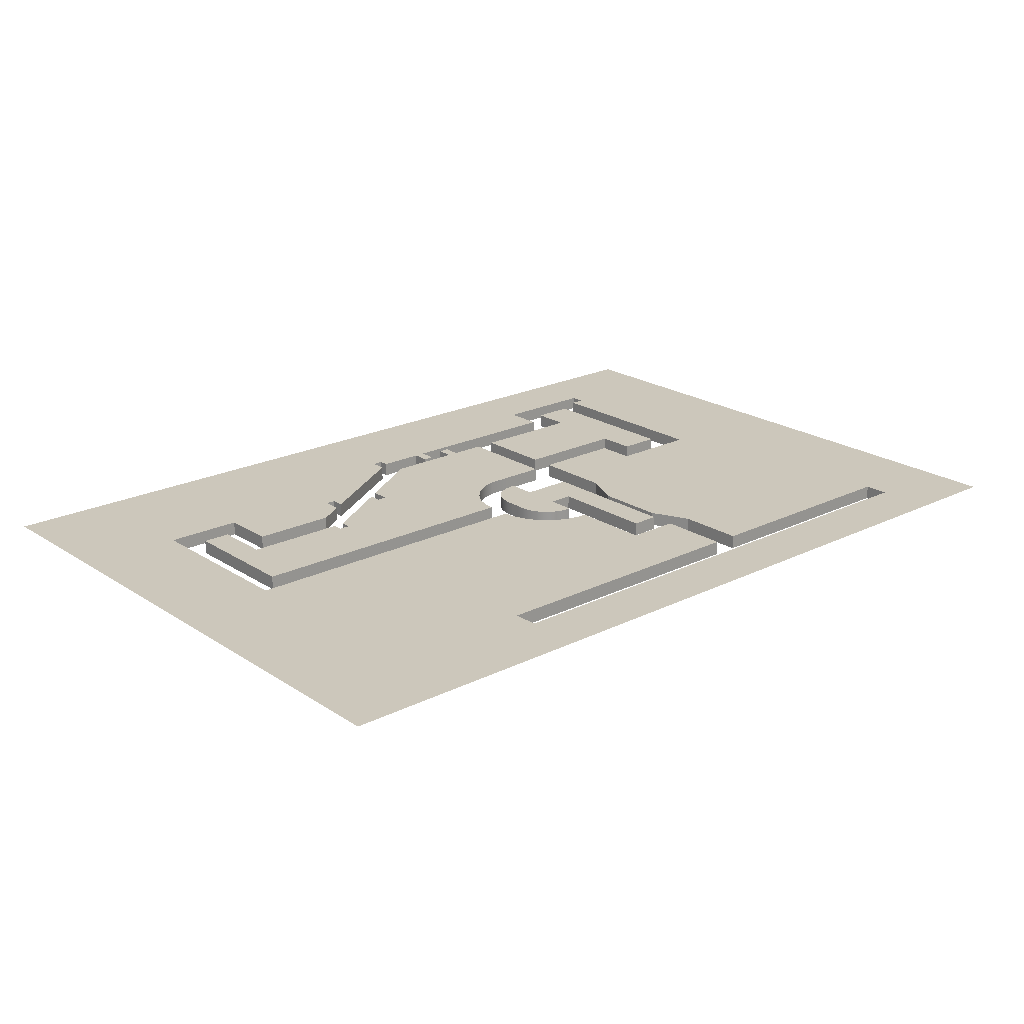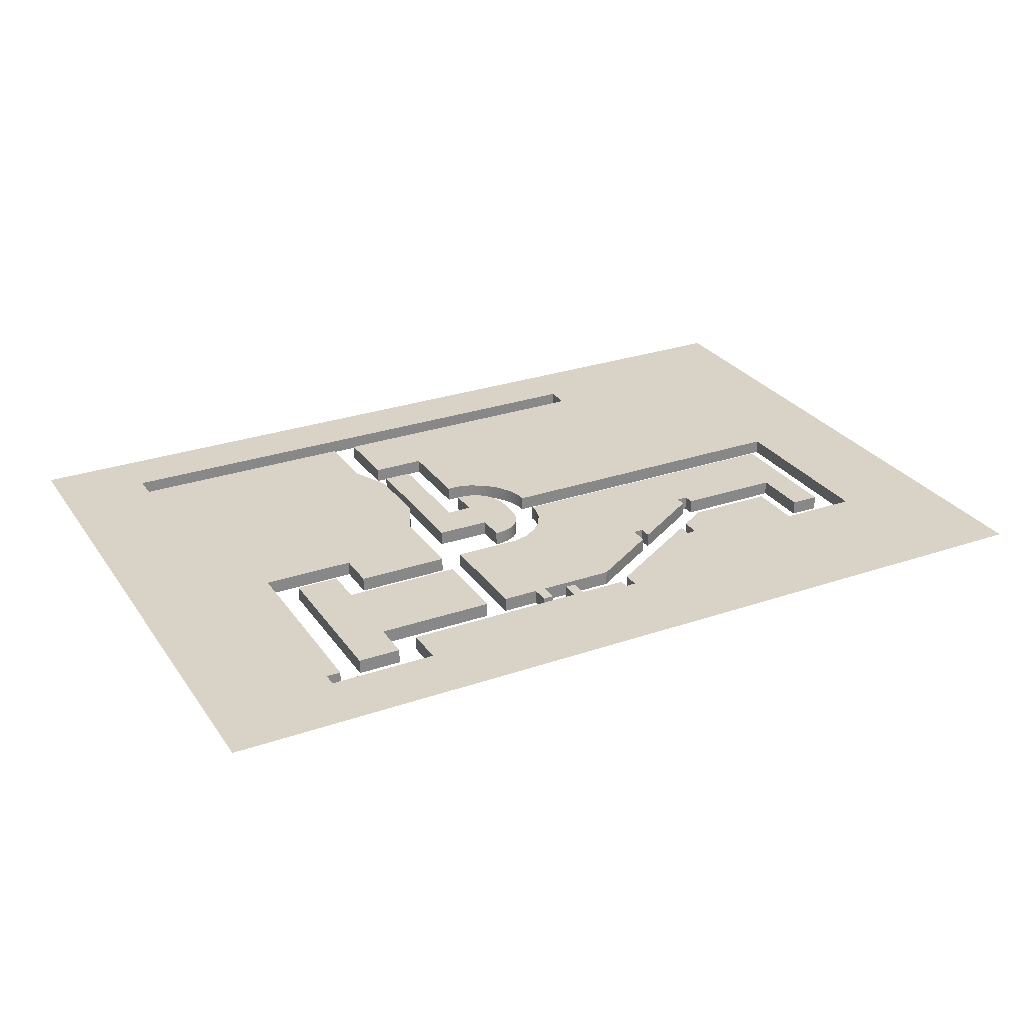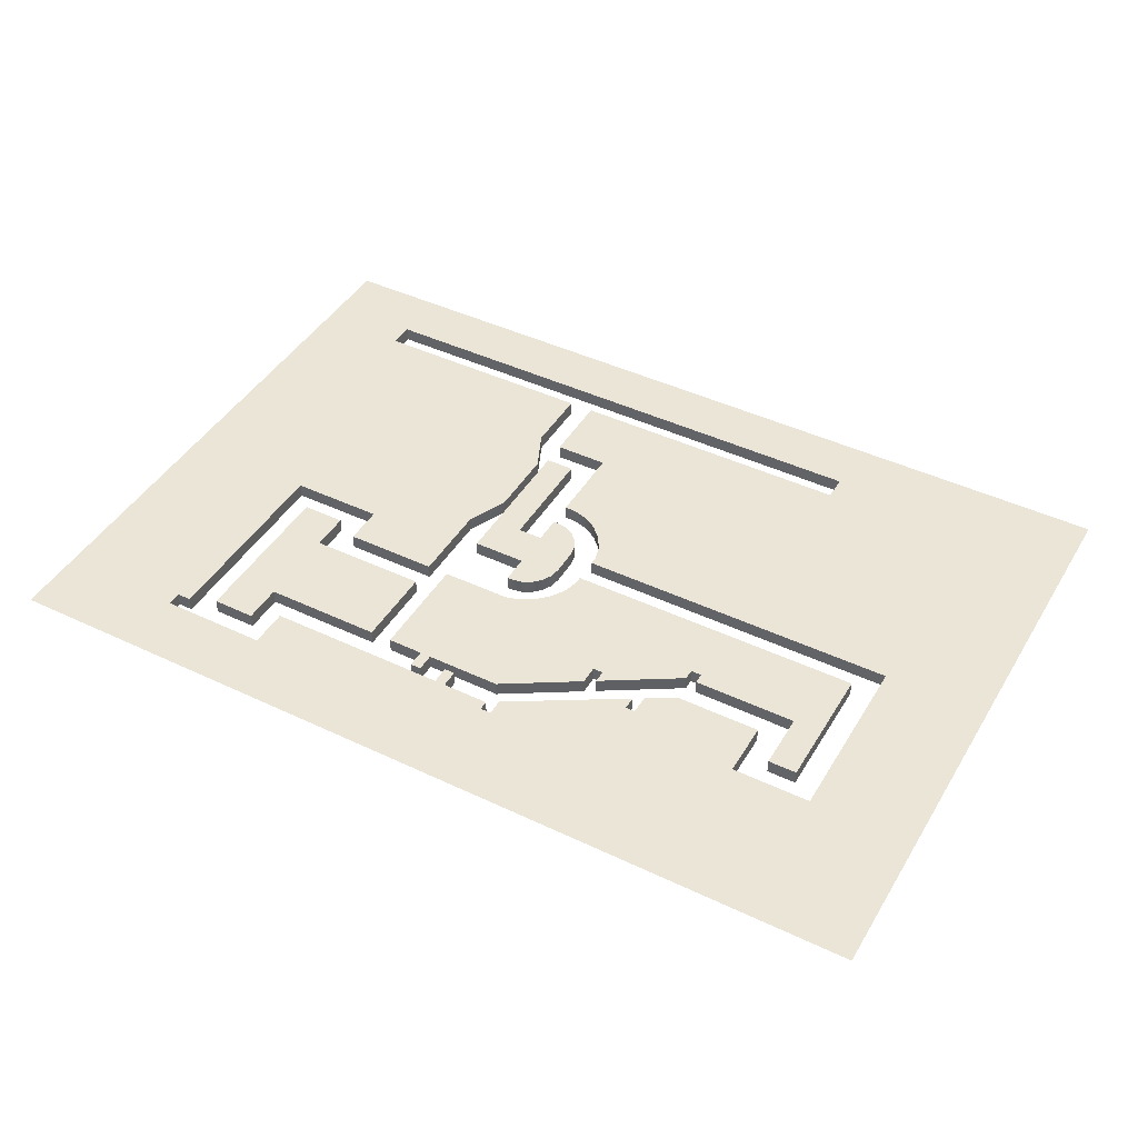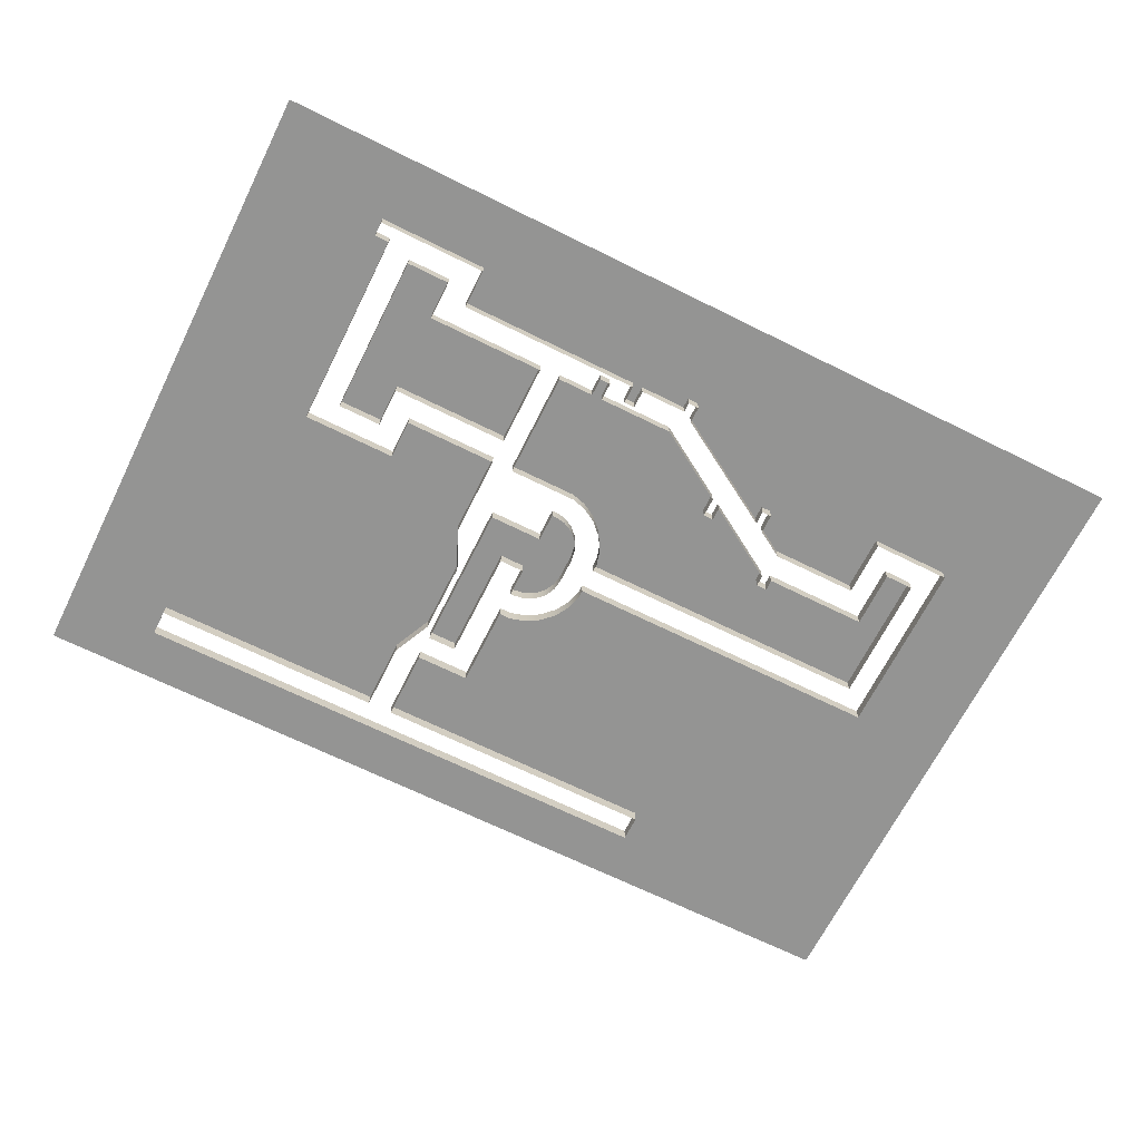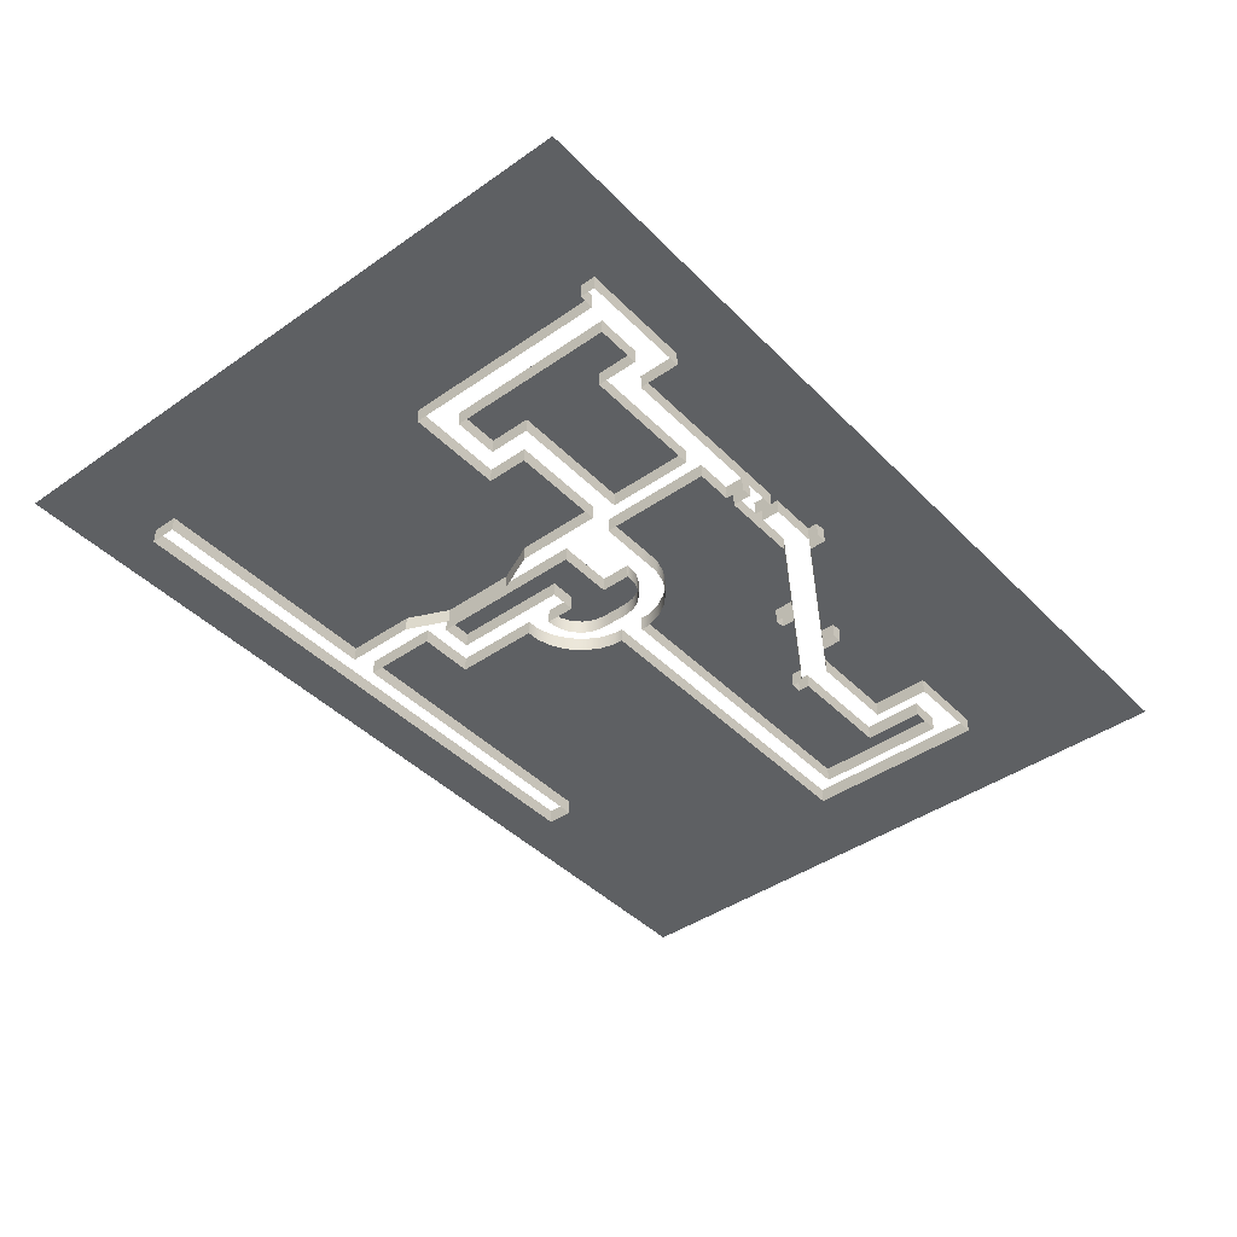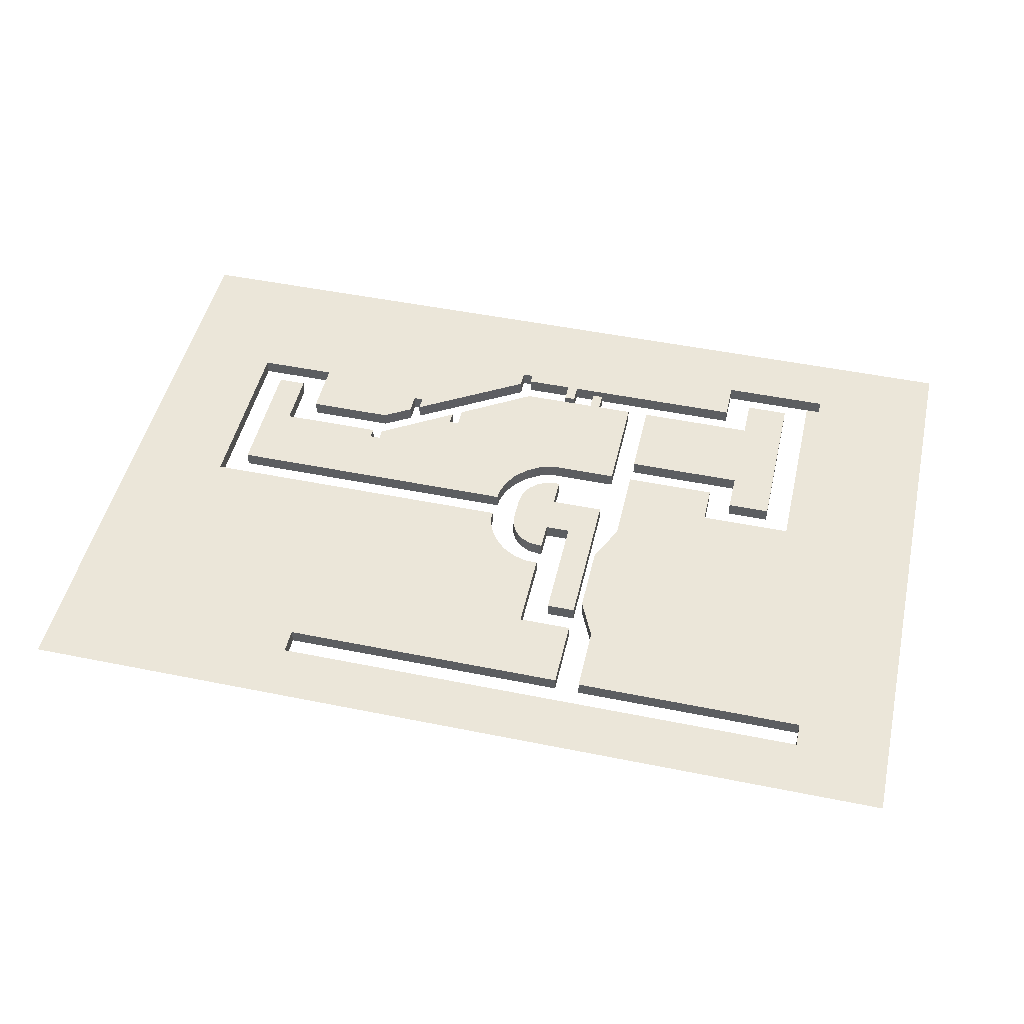
<metadata>
{"format":"obj","ext":"obj","renderer":"f3d","projection":"perspective","resolution":1024,"background":"white","views":[{"elev":21.6,"azim":-41.1,"up":"+Z"},{"elev":27.9,"azim":152.4,"up":"+Z"},{"elev":44.1,"azim":-150.9,"up":"+Z"},{"elev":-67.0,"azim":153.5,"up":"+Z"},{"elev":-42.3,"azim":129.9,"up":"+Z"},{"elev":48.4,"azim":12.8,"up":"+Z"}]}
</metadata>
<code>
g default
v 26 6e-06 2
v 26 7 2
v 0 6e-06 2
v 0 7 2
v 26 57 2
v 0 57 2
v 26 -16 2
v 0 -16 2
v -65 7 2
v -70 57 2
v -72 7 2
v -153 7 2
v -153 50 2
v -153 6e-06 2
v -153 -16 2
v -196 7 2
v -196 50 2
v -196 6e-06 2
v -196 -16 2
v -72 27 2
v -153 27 2
v -196 27 2
v -72 34 2
v -80 34 2
v -87 7 2
v -87 27 2
v -87 50 2
v 26 37 2
v 0 37 2
v -70 37 2
v 26 26 2
v 0 26 2
v -65 26 2
v 26 68 2
v 0 68 2
v -65 68 2
v -72 57 2
v -80 57 2
v -72 76 2
v -80 76 2
v -87 57 2
v -87 76 2
v -196 67 2
v -72 65 2
v -80 65 2
v -87 65 2
v -98 69.25 2
v -98 71.75 2
v -105 67 2
v -105 7 2
v -105 27 2
v -153 67 2
v -87 84 2
v -105 74 2
v -149 74 2
v -149 91 2
v -189 74 2
v -189 91 2
v -71 91 2
v -105 121 2
v -71 121 2
v 0 87 2
v -65 91 2
v -39 98 2
v -39 121 2
v 26 87 2
v -65 98 2
v -65 121 2
v -32 98 2
v -32 121 2
v -39 7 2
v -39 26 2
v -42 37 2
v -42 57 2
v -39 68 2
v -39 91 2
v -32 87 2
v -65 80 2
v -39 80 2
v 0 80 2
v 26 80 2
v 0 98 2
v 26 98 2
v -9 135 2
v 26 135 2
v -20 87 2
v -20 98 2
v -20 121 2
v -13 7 2
v -13 26 2
v -14 37 2
v -14 57 2
v -13 68 2
v -13 80 2
v -13 87 2
v -13 98 2
v -13 135 2
v -9 139 2
v 26 139 2
v 26 157 2
v -9 157 2
v -20 132 2
v -32 132 2
v -39 139 2
v -39 157 2
v -65 139 2
v -65 157 2
v -39 128 2
v -65 128 2
v -149 94 2
v -189 94 2
v -106 139 2
v -106 157 2
v -106 128 2
v -225 7 2
v -225 27 2
v -225 6e-06 2
v -225 -16 2
v -225 50 2
v -225 67 2
v -196 102 2
v -225 102 2
v -150 138 2
v -150 101.5 2
v -174 138 2
v -174 101.5 2
v -181 110 2
v -189 110 2
v -39 132.7 2
v -65 132.7 2
v -106 132.5 2
v -150 117 2
v -174 117 2
v -181 74 2
v -181 91 2
v -181 94 2
v -196 117 2
v -225 117 2
v -196 138 2
v -225 138 2
v -152 74 2
v -152 91 2
v -152 94 2
v -128.1 74 2
v -128.1 91 2
v -128.1 106.8 2
v -125.3 74 2
v -125.3 91 2
v -125.3 108.5 2
v -142.3 138.2 2
v -142.3 119.7 2
v -142.4 106.1 2
v -139.6 138.2 2
v -139.6 120.6 2
v -139.8 107.6 2
v -109 138.9 2
v -109 131.4 2
v -109 126.2 2
v -174 106.8 2
v -150 106.8 2
v -142.4 111.5 2
v -139.7 111.5 2
v -109 130.7 2
v -106 130.7 2
v -65 129.6 2
v -39 129.6 2
v -149 93.22 2
v -128.1 103.2 2
v -125.3 103.2 2
v -105 113.2 2
v -71 113.2 2
v -81 91 2
v -81 113.2 2
v -81 121 2
v -84 91 2
v -84 113.2 2
v -84 121 2
v -90 128 2
v -90 130.3 2
v -90 132.6 2
v -90 139 2
v -90 157 2
v -93 157 2
v -93 139 2
v -93 132.6 2
v -93 130.4 2
v -93 128 2
v -84 126 2
v -81 126 2
v -90 123 2
v -93 123 2
v -109 157 2
v -150 157 2
v -174 157 2
v -196 157 2
v -225 157 2
v -142.3 157 2
v -139.6 157 2
v 0 6e-06 -2
v 0 7 -2
v -13 7 -2
v -65 7 -2
v -65 26 -2
v -72 7 -2
v -72 27 -2
v -87 7 -2
v -153 6e-06 -2
v -153 7 -2
v -72 34 -2
v -80 34 -2
v -87 27 -2
v -80 57 -2
v -105 7 -2
v -87 50 -2
v -70 37 -2
v -70 57 -2
v -65 68 -2
v -72 57 -2
v -72 65 -2
v -80 65 -2
v -72 76 -2
v -80 76 -2
v -87 76 -2
v -87 57 -2
v -87 65 -2
v -98 69.25 -2
v -98 71.75 -2
v -105 67 -2
v -153 67 -2
v -196 67 -2
v -87 84 -2
v -105 74 -2
v -125.3 74 -2
v -149 74 -2
v -152 74 -2
v -149 91 -2
v -152 91 -2
v -189 74 -2
v -189 91 -2
v -84 91 -2
v -71 91 -2
v -71 113.2 -2
v -105 121 -2
v -84 121 -2
v -65 80 -2
v -65 98 -2
v -39 98 -2
v -65 121 -2
v -39 121 -2
v -32 98 -2
v -32 121 -2
v -39 7 -2
v -39 91 -2
v -65 91 -2
v -39 80 -2
v -13 80 -2
v -32 87 -2
v -9 135 -2
v -13 135 -2
v -20 87 -2
v -20 98 -2
v -20 121 -2
v -13 87 -2
v -13 98 -2
v -9 139 -2
v -20 132 -2
v -32 132 -2
v -39 139 -2
v -39 132.7 -2
v -39 128 -2
v -65 128 -2
v -149 93.22 -2
v -125.3 108.5 -2
v -189 94 -2
v -90 128 -2
v -196 102 -2
v -150 101.5 -2
v -174 101.5 -2
v -174 117 -2
v -174 106.8 -2
v -181 110 -2
v -181 94 -2
v -189 110 -2
v -39 129.6 -2
v -196 117 -2
v -181 74 -2
v -152 94 -2
v -128.1 74 -2
v -128.1 106.8 -2
v -149 94 -2
v -142.4 106.1 -2
v -109 126.2 -2
v -139.8 107.6 -2
v -142.4 111.5 -2
v -139.7 111.5 -2
v -109 130.7 -2
v -106 130.7 -2
v -106 128 -2
v -128.1 103.2 -2
v -125.3 103.2 -2
v -71 121 -2
v -81 91 -2
v -81 121 -2
v -93 128 -2
v -84 126 -2
v -81 126 -2
v -90 123 -2
v -93 123 -2
v -97.52 63.84 2
v -96.11 61.08 2
v -93.92 58.89 2
v -91.16 57.48 2
v -88.1 57 2
v -98 66.9 2
v -88.1 57 -2
v -91.16 57.48 -2
v -93.92 58.89 -2
v -96.11 61.08 -2
v -97.52 63.84 -2
v -98 66.9 -2
v -91.16 83.52 2
v -93.92 82.11 2
v -96.11 79.92 2
v -97.52 77.16 2
v -98 74.1 2
v -88.1 84 2
v -98 74.1 -2
v -97.52 77.16 -2
v -96.11 79.92 -2
v -93.92 82.11 -2
v -91.16 83.52 -2
v -88.1 84 -2
v -94.36 51.15 2
v -98.26 53.47 2
v -101.5 56.74 2
v -103.9 60.64 2
v -105 64.79 2
v -117.6 50 2
v -105 37.38 2
v -90.21 50 2
v -105 64.79 -2
v -103.9 60.64 -2
v -101.5 56.74 -2
v -98.26 53.47 -2
v -94.36 51.15 -2
v -90.21 50 -2
v -103.9 80.36 2
v -101.5 84.26 2
v -98.26 87.53 2
v -94.36 89.85 2
v -90.21 91 2
v -105 103.6 2
v -117.6 91 2
v -105 76.21 2
v -90.21 91 -2
v -94.36 89.85 -2
v -98.26 87.53 -2
v -101.5 84.26 -2
v -103.9 80.36 -2
v -105 76.21 -2
v -105 42.43 2
v -112.6 50 2
v -105 47.48 2
v -107.5 50 2
v -112.6 91 2
v -105 98.57 2
v -107.5 91 2
v -105 93.52 2
g Level_05
f 1 2 4 3
f 4 2 31 32
f 1 3 8 7
f 71 72 33 9
f 15 8 3 14
f 50 51 21 12
f 12 21 22 16
f 15 14 18 19
f 12 16 18 14
f 13 21 51 339 338
f 17 22 21 13
f 38 24 23 37
f 20 26 25 11
f 29 28 5 6
f 30 73 74 10
f 32 31 28 29
f 33 72 73 30
f 6 5 34 35
f 10 74 75 36
f 38 37 44 45
f 45 44 39 40
f 46 45 40 42
f 48 47 46 42
f 25 26 51 50
f 52 13 338 337 49
f 43 17 13 52
f 144 145 56 55
f 134 135 58 57
f 167 168 146 110
f 170 176 177 60
f 78 79 76 63
f 80 81 66 62
f 68 67 64 65
f 65 64 69 70
f 72 71 89 90
f 73 72 90 91
f 74 73 91 92
f 75 74 92 93
f 36 75 79 78
f 94 79 75 93
f 35 34 81 80
f 77 86 87 69
f 62 66 83 82
f 69 87 88 70
f 82 83 85 84
f 4 32 90 89
f 91 90 32 29
f 92 91 29 6
f 93 92 6 35
f 80 94 93 35
f 95 94 80 62
f 96 95 62 82
f 97 96 82 84
f 84 85 99 98
f 98 99 100 101
f 70 88 102 103
f 98 101 105 104
f 104 105 107 106
f 165 166 129 130
f 111 58 135 136
f 181 182 183 184
f 185 186 179 180
f 16 22 116 115
f 19 18 117 118
f 18 16 115 117
f 22 17 119 116
f 17 43 120 119
f 120 43 121 122
f 157 163 164 131
f 133 159 160 132
f 104 106 130 129
f 184 185 180 181
f 156 157 131 112
f 133 132 123 125
f 137 133 125 139
f 141 142 135 134
f 136 135 142 143
f 128 111 136 127
f 122 121 137 138
f 138 137 139 140
f 55 56 142 141
f 147 148 145 144
f 54 354 353 148 147
f 149 169 170 60
f 132 151 150 123
f 160 161 151 132
f 150 151 154 153
f 151 161 162 154
f 153 154 157 156
f 154 162 163 157
f 160 159 126 124
f 124 152 161 160
f 163 162 155 158
f 186 187 178 179
f 109 108 166 165
f 56 145 168 167
f 169 168 145 148
f 170 169 148 353 352
f 175 176 170 352 351
f 59 171 173 172
f 174 173 171 61
f 172 173 176 175
f 177 176 173 174
f 179 178 109 165
f 180 179 165 130
f 181 180 130 106
f 106 107 182 181
f 184 183 113 112
f 131 185 184 112
f 164 186 185 131
f 114 187 186 164
f 177 174 189 188
f 178 187 191 190
f 156 112 113 192
f 125 123 193 194
f 140 139 195 196
f 139 125 194 195
f 123 150 197 193
f 150 153 198 197
f 153 156 192 198
f 3 4 200 199
f 4 89 201 200
f 9 33 203 202
f 20 11 204 205
f 11 25 206 204
f 14 3 199 207
f 12 14 207 208
f 23 24 210 209
f 26 20 205 211
f 24 38 212 210
f 25 50 213 206
f 346 340 27 214
f 27 26 211 214
f 30 10 216 215
f 33 30 215 203
f 10 36 217 216
f 37 23 209 218
f 44 37 218 219
f 38 45 220 212
f 40 39 221 222
f 42 40 222 223
f 46 41 224 225
f 41 313 315 224
f 39 44 219 221
f 45 46 225 220
f 320 314 47 226
f 47 48 227 226
f 52 49 228 229
f 49 337 341 228
f 50 12 208 213
f 43 52 229 230
f 53 42 223 231
f 48 325 327 227
f 332 326 53 231
f 360 354 54 232
f 54 147 233 232
f 55 141 235 234
f 142 56 236 237
f 57 58 239 238
f 175 351 355 240
f 171 59 241 242
f 60 177 244 243
f 36 78 245 217
f 64 67 246 247
f 68 65 249 248
f 67 68 248 246
f 69 64 247 250
f 65 70 251 249
f 71 9 202 252
f 63 76 253 254
f 78 63 254 245
f 76 79 255 253
f 79 94 256 255
f 77 69 250 257
f 97 84 258 259
f 86 77 257 260
f 87 86 260 261
f 88 87 261 262
f 89 71 252 201
f 94 95 263 256
f 95 96 264 263
f 96 97 259 264
f 84 98 265 258
f 102 88 262 266
f 70 103 267 251
f 103 102 266 267
f 98 104 268 265
f 104 129 269 268
f 108 109 271 270
f 56 167 272 236
f 149 60 243 273
f 58 111 274 239
f 109 178 275 271
f 121 43 230 276
f 124 126 278 277
f 159 133 279 280
f 127 136 282 281
f 128 127 281 283
f 129 166 284 269
f 133 137 285 279
f 134 57 238 286
f 111 128 283 274
f 137 121 276 285
f 141 134 286 235
f 136 143 287 282
f 143 142 237 287
f 144 55 234 288
f 110 146 289 290
f 147 144 288 233
f 152 124 277 291
f 158 155 293 292
f 126 159 280 278
f 161 152 291 294
f 155 162 295 293
f 163 158 292 296
f 114 164 297 298
f 166 108 270 284
f 162 161 294 295
f 164 163 296 297
f 167 110 290 272
f 146 168 299 289
f 169 149 273 300
f 61 171 242 301
f 168 169 300 299
f 59 172 302 241
f 174 61 301 303
f 172 175 240 302
f 187 114 298 304
f 177 188 305 244
f 189 174 303 306
f 188 189 306 305
f 178 190 307 275
f 191 187 304 308
f 190 191 308 307
f 313 312 316 315
f 312 311 317 316
f 311 310 318 317
f 310 309 319 318
f 309 314 320 319
f 325 324 328 327
f 324 323 329 328
f 323 322 330 329
f 322 321 331 330
f 321 326 332 331
f 309 310 311 312 313 41 46 47 314
f 321 322 323 324 325 48 42 53 326
f 340 339 51 26 27
f 337 336 342 341
f 336 335 343 342
f 335 334 344 343
f 334 333 345 344
f 333 340 346 345
f 351 350 356 355
f 350 349 357 356
f 349 348 358 357
f 348 347 359 358
f 347 354 360 359
f 340 333 361 339
f 339 361 362 338
f 338 362 336 337
f 333 334 363 361
f 361 363 364 362
f 362 364 335 336
f 335 364 363 334
f 354 347 365 353
f 353 365 366 352
f 352 366 350 351
f 347 348 367 365
f 365 367 368 366
f 366 368 349 350
f 349 368 367 348

</code>
